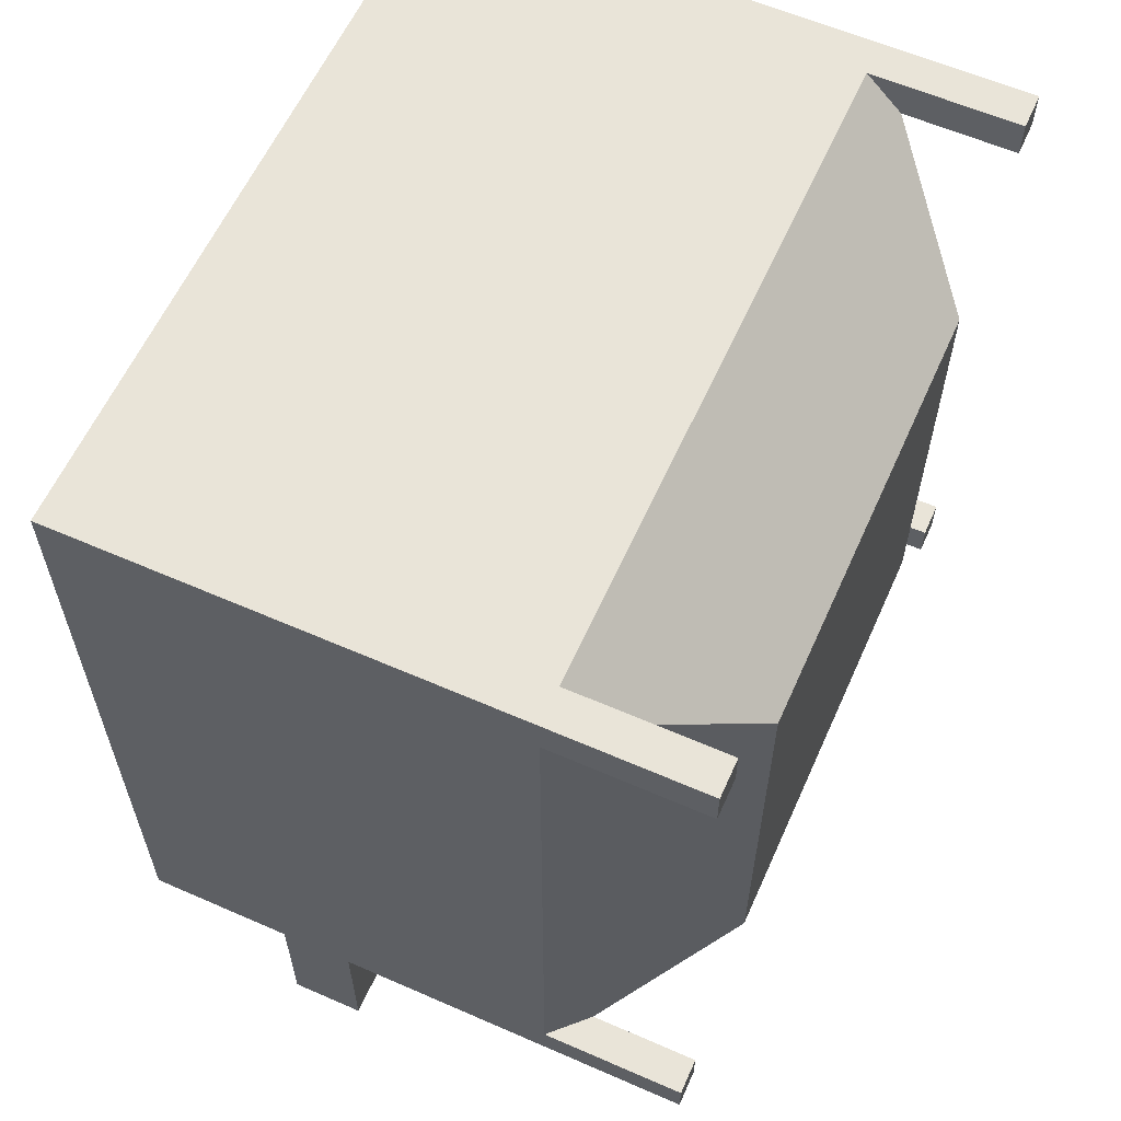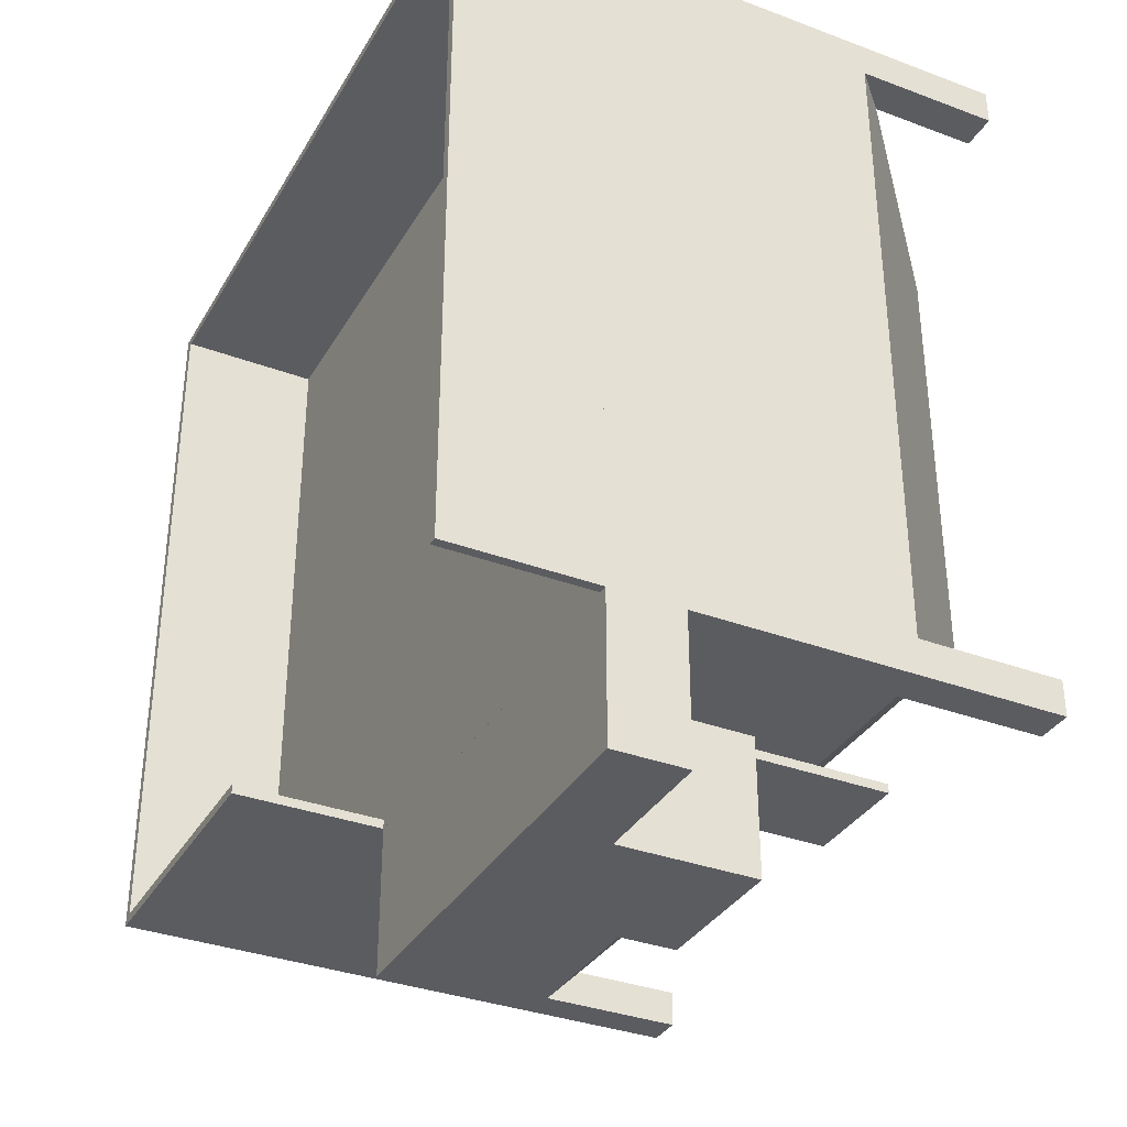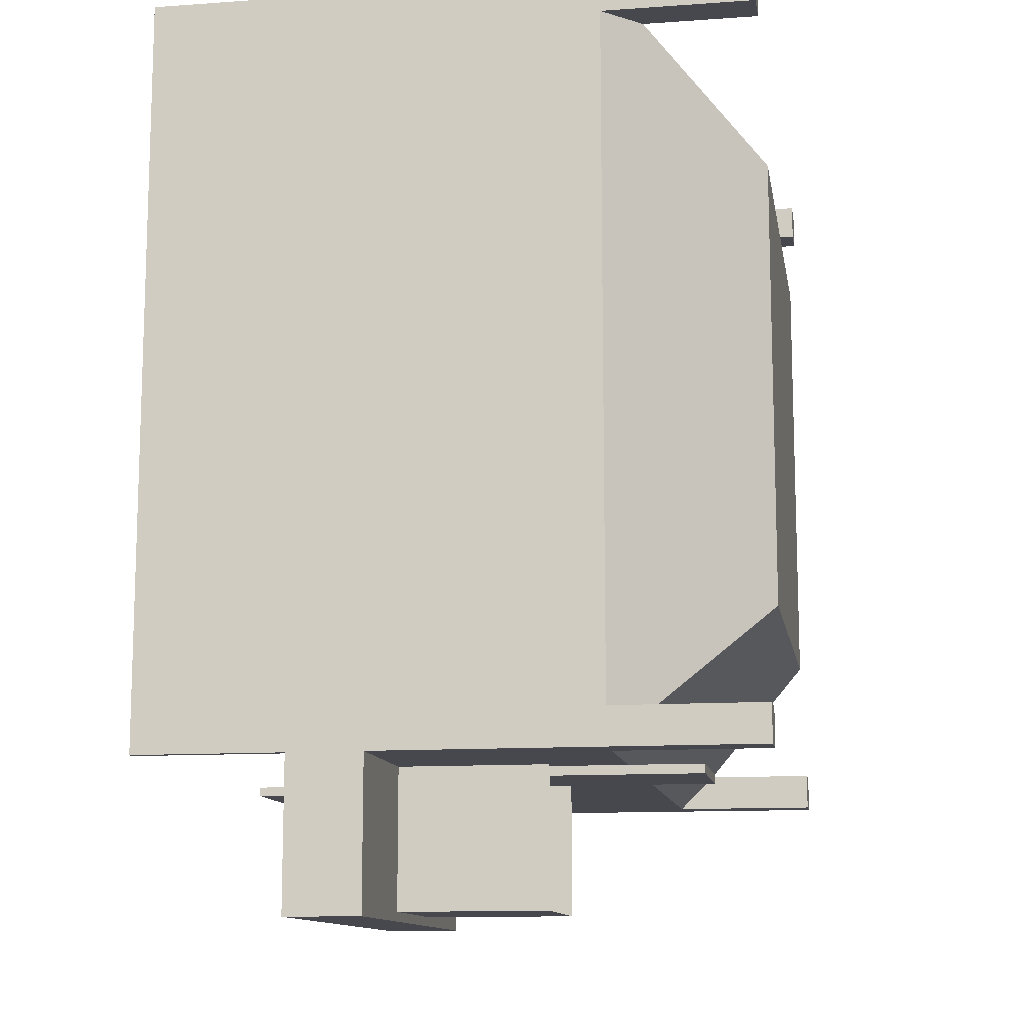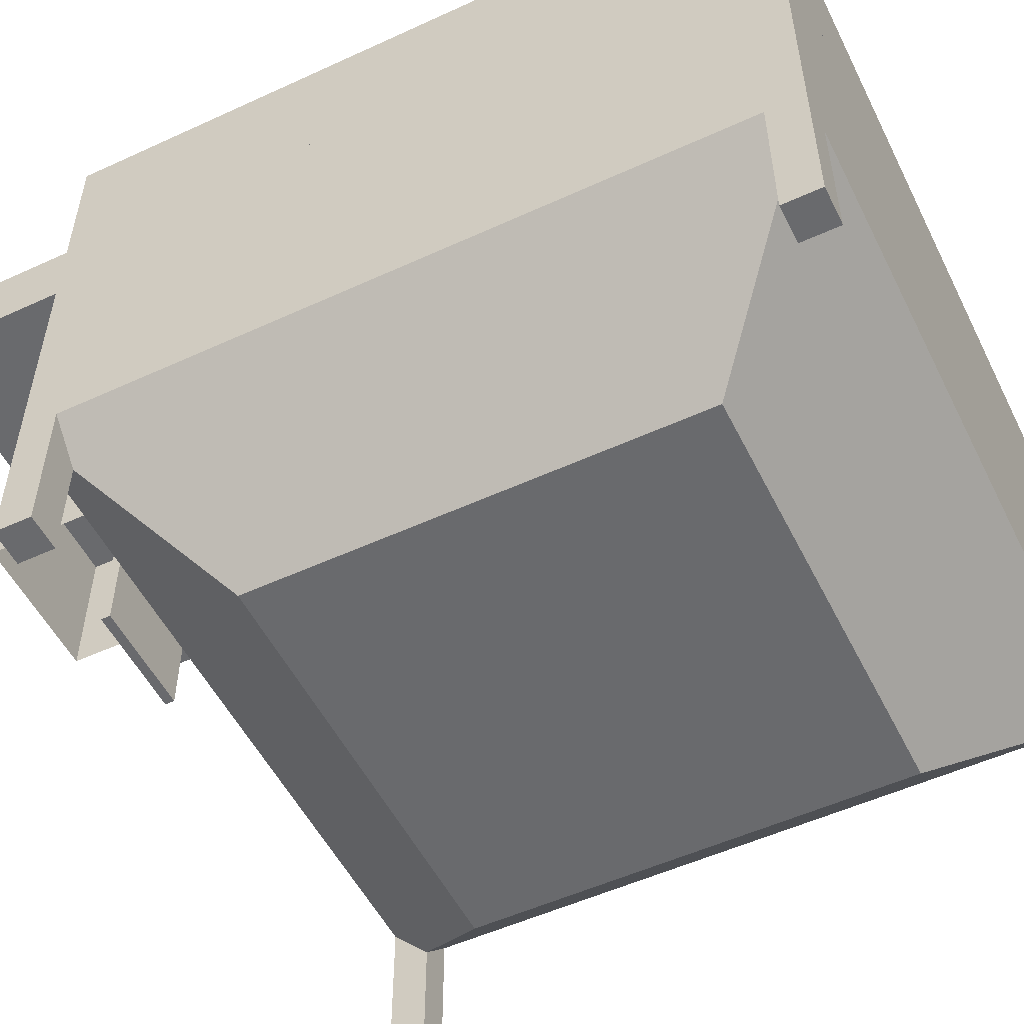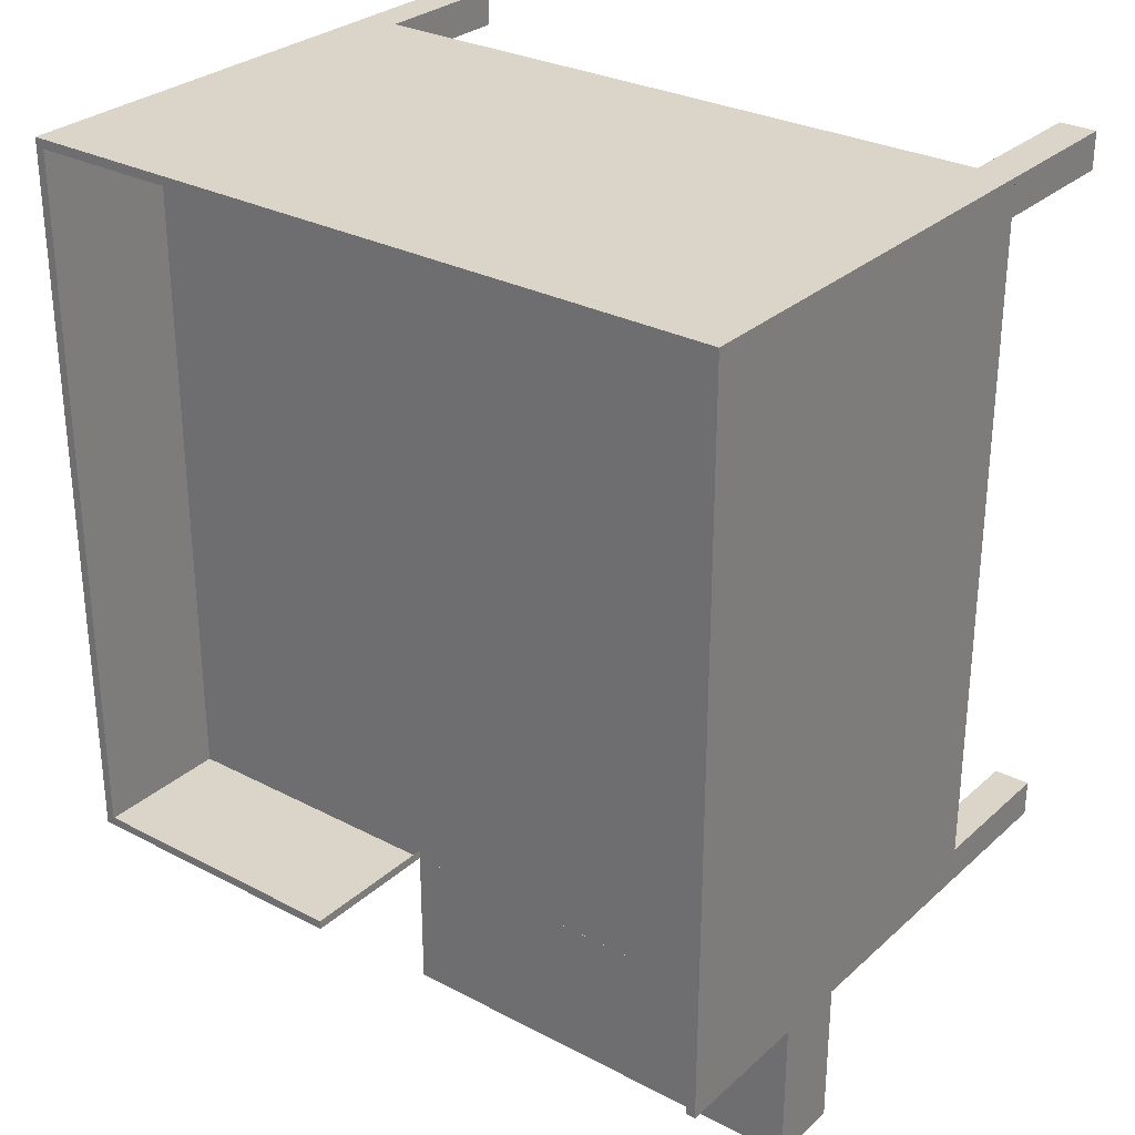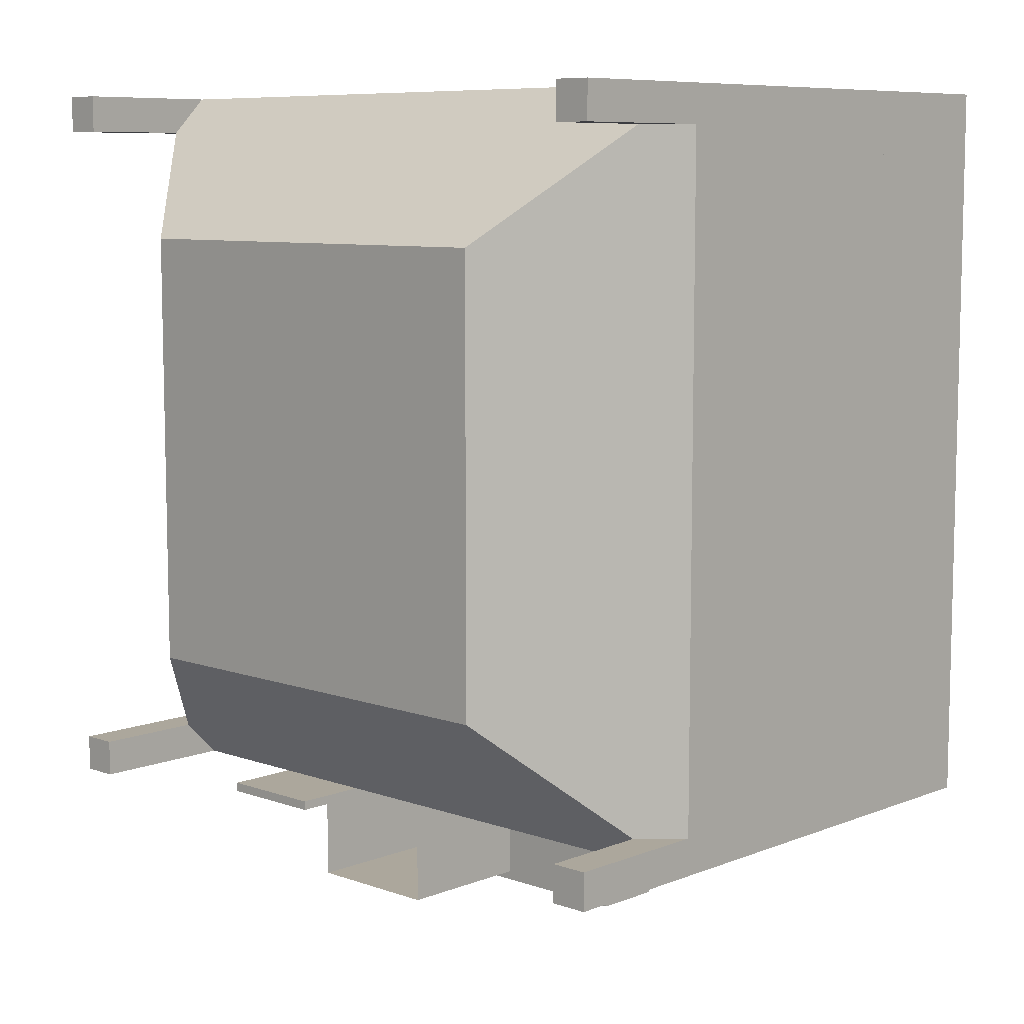
<metadata>
{"format":"obj","ext":"obj","renderer":"f3d","projection":"perspective","resolution":1024,"background":"white","views":[{"elev":60.3,"azim":-65.9,"up":"+Z"},{"elev":-34.6,"azim":-116.6,"up":"+Z"},{"elev":-11.9,"azim":-80.4,"up":"+Z"},{"elev":-53.1,"azim":-63.8,"up":"+Y"},{"elev":29.3,"azim":-142.3,"up":"+Z"},{"elev":8.3,"azim":43.5,"up":"+Z"}]}
</metadata>
<code>
o oiltank_mirrored
v -1 -0 2
v -2 1 3
v 3 1 3
v 2 0 2
v 3 1 -2
v 2 0 -1
v -2 1 -2
v -1 -0 -1
v 2.75 0 3
v 2.75 1 3
v 3 1 3
v 3 0 3
v 3 1 2.75
v 3 0 2.75
v 2.75 1 2.75
v 2.75 0 2.75
v -2 0 3
v -2 1 3
v -1.75 1 3
v -1.75 0 3
v -1.75 1 2.75
v -1.75 0 2.75
v -2 1 2.75
v -2 0 2.75
v -2 0 -1.75
v -2 1 -1.75
v -1.75 1 -1.75
v -1.75 0 -1.75
v -1.75 1 -2
v -1.75 0 -2
v -2 1 -2
v -2 0 -2
v 2.75 0 -1.75
v 2.75 1 -1.75
v 3 1 -1.75
v 3 0 -1.75
v 3 1 -2
v 3 0 -2
v 2.75 1 -2
v 2.75 0 -2
v 1 2.5 -2
v 1 3 -2
v 1 3 -3
v 1 2.5 -3
v -2 3 -3
v -2 2.5 -3
v -2 3 -2
v -2 2.5 -2
v -0 1.5 -2
v -1e-06 3 -2
v -1e-06 3 -2.938
v -0 1.5 -2.938
v -1 3 -2.938
v -1 1.5 -2.938
v -1 3 -2
v -1 1.5 -2
v 1 2.5 -2
v 1 3 -2
v 1 3 -3
v 1 2.5 -3
v -2 3 -3
v -2 2.5 -3
v -2 3 -2
v -2 2.5 -2
v -0 1.5 -2
v -1e-06 3 -2
v -1e-06 3 -2.938
v -0 1.5 -2.938
v -1 3 -2.938
v -1 1.5 -2.938
v -1 3 -2
v -1 1.5 -2
v -2 1 3
v -2 3 3
v 3 3 3
v 3 1 3
v 3 3 -2
v 3 1 -2
v -2 3 -2
v -2 1 -2
v -0.125 3.001 -2.062
v -0.125 0.5006 -2.062
v -0.875 3.001 -2.062
v -0.875 0.5006 -2.062
v -0.875 0.5006 -2
v -0.875 3.001 -2
v -0.125 3.001 -2
v -0.125 0.5006 -2
v -2 3 3
v -2 4 3
v 3 4 3
v 3 3 3
v 3 3 -2
v -2 3 -2
v -2 4 -2
v 3 4 -2
v 1 4 -2
v 1 3 -2
v -1.938 4 2.938
v 2.937 4 2.938
v -1.938 3 -2
v -1.938 4 -2
v 2.937 4 -1.938
v 1 4 -1.938
v 1 3 -1.938
v -2 3 3
v -2 4 3
v 3 4 3
v 3 3 3
v 3 3 -2
v -2 3 -2
v -2 4 -2
v 3 4 -2
v 1 4 -2
v 1 3 -2
f 1 4 3 2
f 4 6 5 3
f 6 8 7 5
f 8 1 2 7
f 4 1 8 6
f 9 12 11 10
f 12 14 13 11
f 14 16 15 13
f 16 9 10 15
f 12 9 16 14
f 17 20 19 18
f 20 22 21 19
f 22 24 23 21
f 24 17 18 23
f 20 17 24 22
f 25 28 27 26
f 28 30 29 27
f 30 32 31 29
f 32 25 26 31
f 28 25 32 30
f 33 36 35 34
f 36 38 37 35
f 38 40 39 37
f 40 33 34 39
f 36 33 40 38
f 41 44 43 42
f 44 46 45 43
f 46 48 47 45
f 41 48 46 44
f 43 45 47 42
f 49 52 51 50
f 52 54 53 51
f 54 56 55 53
f 57 58 59 60
f 60 59 61 62
f 62 61 63 64
f 57 60 62 64
f 59 58 63 61
f 65 66 67 68
f 68 67 69 70
f 70 69 71 72
f 73 76 75 74
f 76 78 77 75
f 78 80 79 77
f 80 73 74 79
f 74 75 77 79
f 88 82 81 87
f 82 84 83 81
f 88 85 84 82
f 81 83 86 87
f 83 84 85 86
f 88 87 86 85
f 89 92 91 90
f 92 93 96 91
f 94 89 90 95
f 93 98 97 96
f 95 102 101 94
f 95 90 99 102
f 91 100 99 90
f 103 100 91 96
f 97 104 103 96
f 98 105 104 97
f 106 107 108 109
f 109 108 113 110
f 111 112 107 106
f 110 113 114 115

</code>
